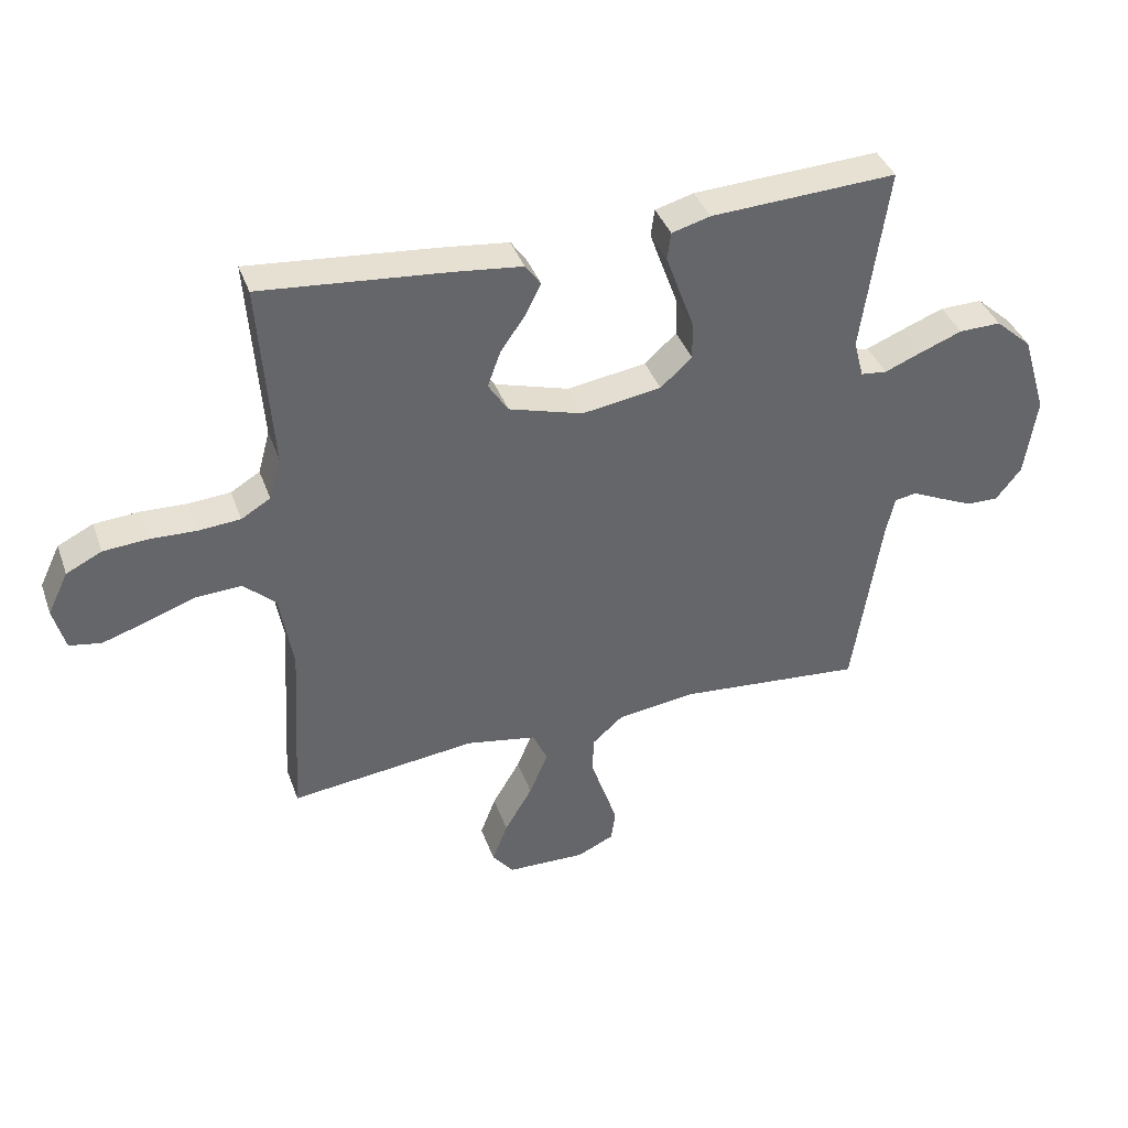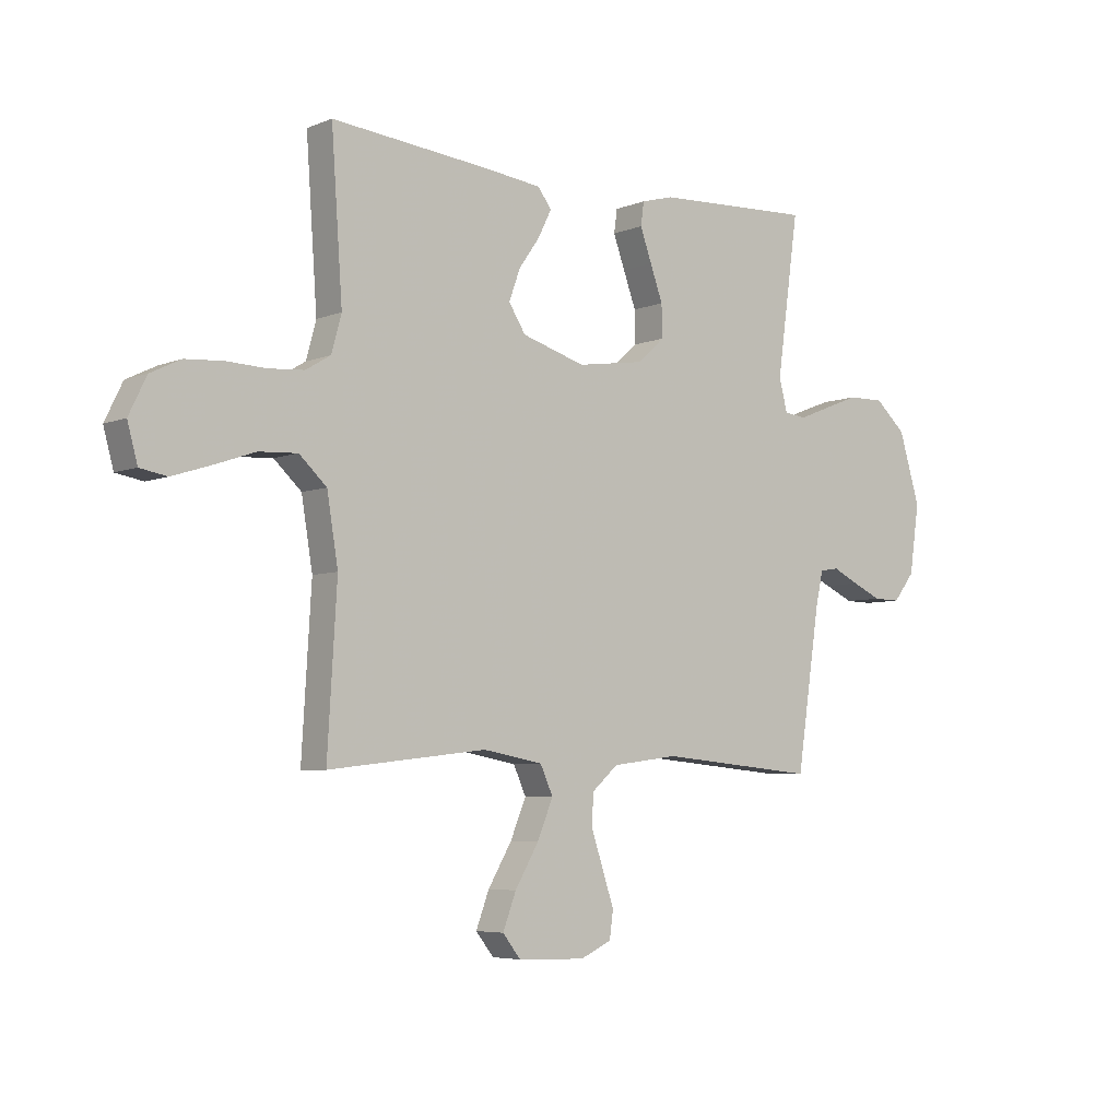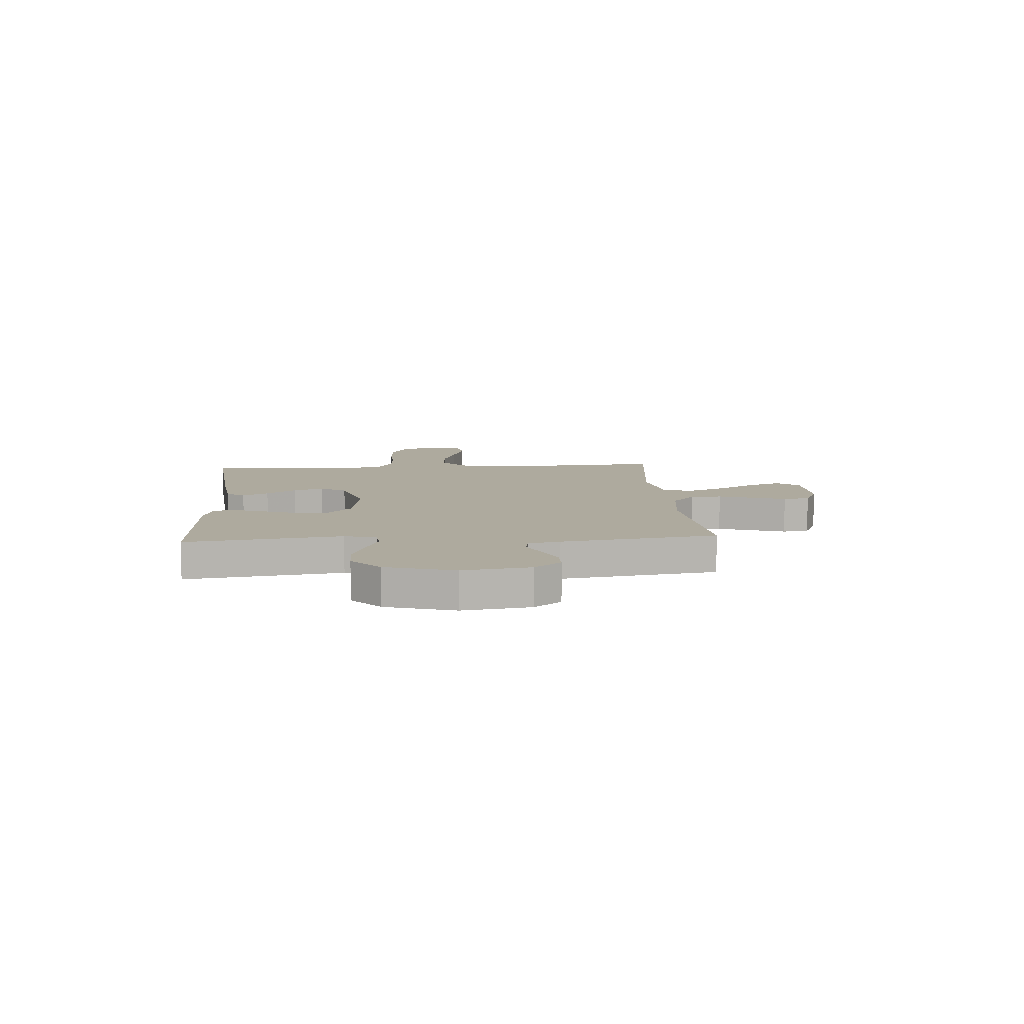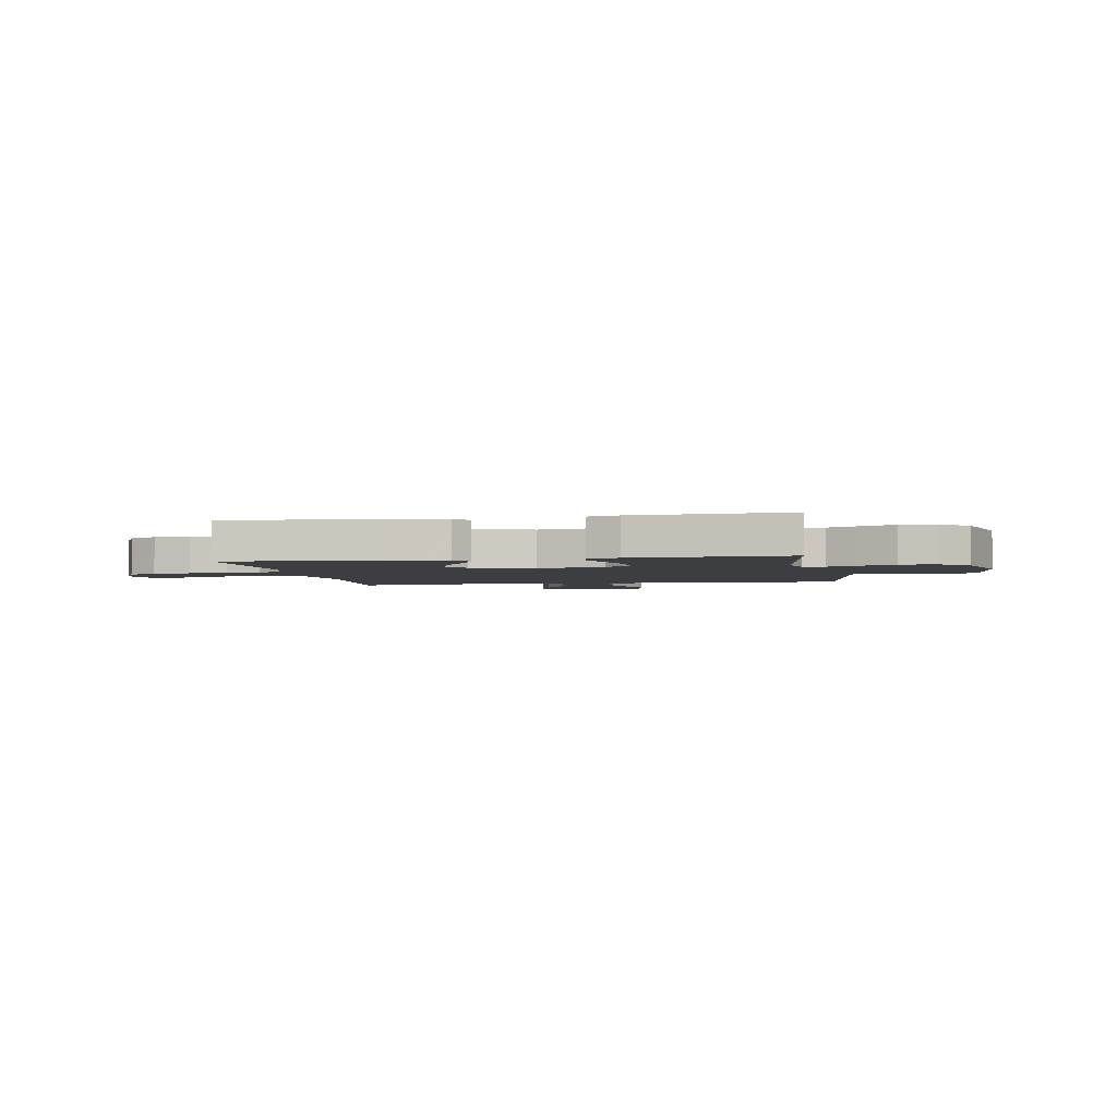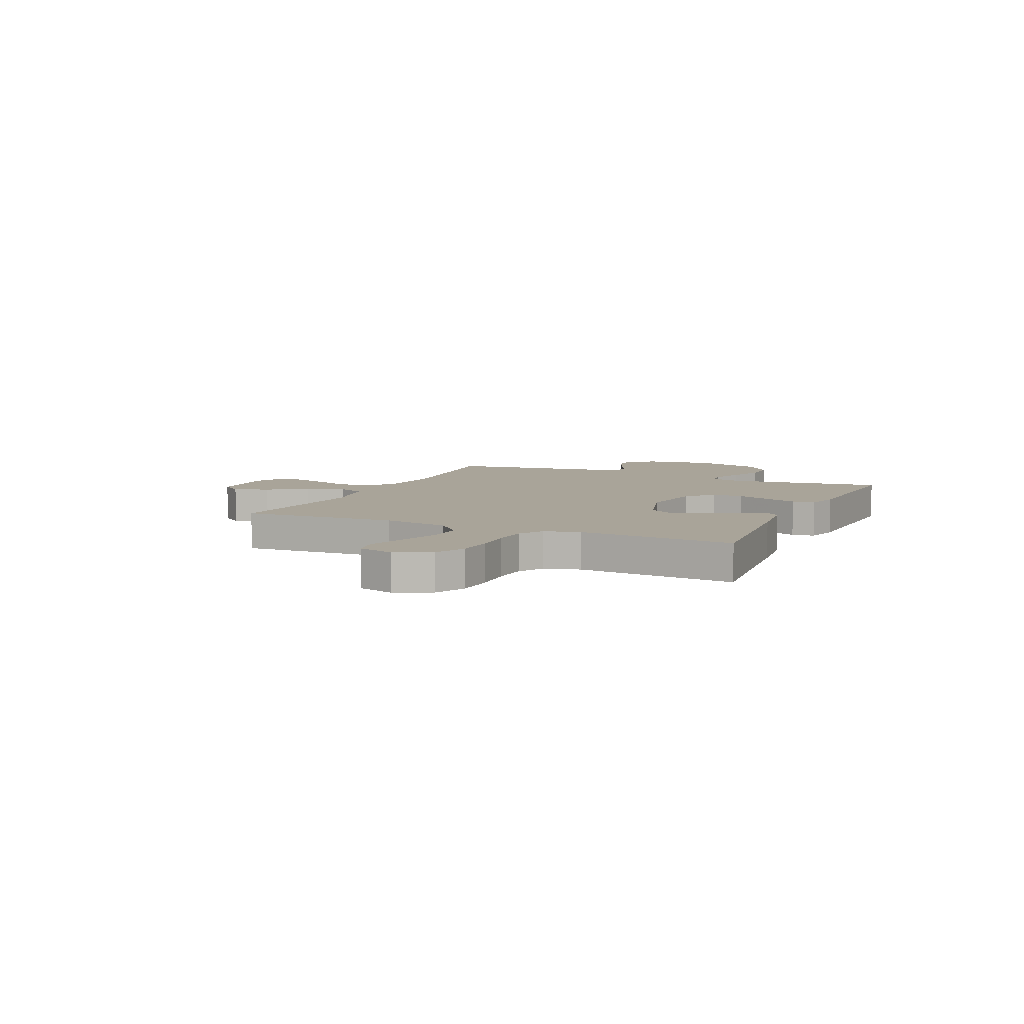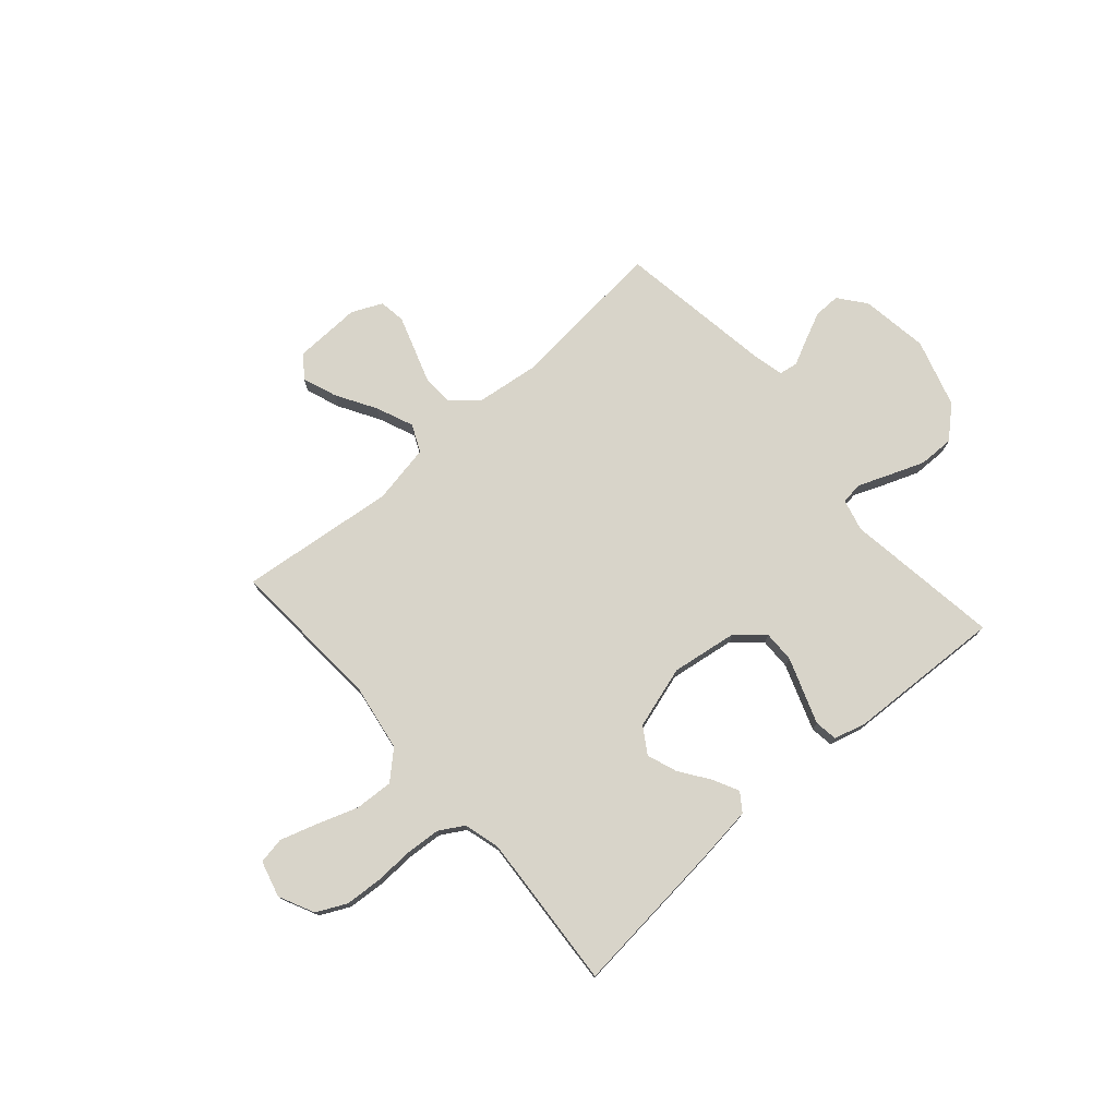
<metadata>
{"format":"obj","ext":"obj","renderer":"f3d","projection":"perspective","resolution":1024,"background":"white","views":[{"elev":39.2,"azim":-18.9,"up":"+Z"},{"elev":-5.5,"azim":-39.3,"up":"+Z"},{"elev":9.2,"azim":85.9,"up":"+Y"},{"elev":-3.1,"azim":10.2,"up":"+Y"},{"elev":7.3,"azim":-65.5,"up":"+Y"},{"elev":75.7,"azim":-41.3,"up":"+Y"}]}
</metadata>
<code>
v -0.5 0.07 -0.5
v -0.482 0.07 -0.2
v -0.503 0.07 -0.073
v -0.555 0.07 -0.025
v -0.628 0.07 -0.029
v -0.706 0.07 -0.056
v -0.778 0.07 -0.079
v -0.829 0.07 -0.07
v -0.848 0.07 0
v -0.815 0.07 0.068
v -0.758 0.07 0.096
v -0.686 0.07 0.101
v -0.612 0.07 0.098
v -0.545 0.07 0.103
v -0.498 0.07 0.131
v -0.479 0.07 0.2
v -0.5 0.07 0.5
v -0.2 0.07 0.471
v -0.091 0.07 0.458
v -0.066 0.07 0.423
v -0.091 0.07 0.373
v -0.131 0.07 0.316
v -0.152 0.07 0.258
v -0.12 0.07 0.208
v 0 0.07 0.172
v 0.128 0.07 0.191
v 0.179 0.07 0.237
v 0.178 0.07 0.298
v 0.154 0.07 0.364
v 0.132 0.07 0.425
v 0.138 0.07 0.469
v 0.2 0.07 0.486
v 0.5 0.07 0.5
v 0.458 0.07 0.2
v 0.474 0.07 0.139
v 0.516 0.07 0.134
v 0.576 0.07 0.158
v 0.644 0.07 0.184
v 0.712 0.07 0.185
v 0.771 0.07 0.132
v 0.811 0.07 0
v 0.792 0.07 -0.13
v 0.751 0.07 -0.182
v 0.7 0.07 -0.181
v 0.645 0.07 -0.156
v 0.595 0.07 -0.132
v 0.559 0.07 -0.138
v 0.545 0.07 -0.2
v 0.5 0.07 -0.5
v 0.2 0.07 -0.472
v 0.074 0.07 -0.488
v 0.024 0.07 -0.532
v 0.022 0.07 -0.592
v 0.045 0.07 -0.66
v 0.066 0.07 -0.723
v 0.059 0.07 -0.774
v 0 0.07 -0.801
v -0.128 0.07 -0.797
v -0.162 0.07 -0.754
v -0.137 0.07 -0.688
v -0.092 0.07 -0.612
v -0.062 0.07 -0.54
v -0.086 0.07 -0.487
v -0.2 0.07 -0.466
v -0.5 0 -0.5
v -0.482 0 -0.2
v -0.503 0 -0.073
v -0.555 0 -0.025
v -0.628 0 -0.029
v -0.706 0 -0.056
v -0.778 0 -0.079
v -0.829 0 -0.07
v -0.848 0 0
v -0.815 0 0.068
v -0.758 0 0.096
v -0.686 0 0.101
v -0.612 0 0.098
v -0.545 0 0.103
v -0.498 0 0.131
v -0.479 0 0.2
v -0.5 0 0.5
v -0.2 0 0.471
v -0.091 0 0.458
v -0.066 0 0.423
v -0.091 0 0.373
v -0.131 0 0.316
v -0.152 0 0.258
v -0.12 0 0.208
v 0 0 0.172
v 0.128 0 0.191
v 0.179 0 0.237
v 0.178 0 0.298
v 0.154 0 0.364
v 0.132 0 0.425
v 0.138 0 0.469
v 0.2 0 0.486
v 0.5 0 0.5
v 0.458 0 0.2
v 0.474 0 0.139
v 0.516 0 0.134
v 0.576 0 0.158
v 0.644 0 0.184
v 0.712 0 0.185
v 0.771 0 0.132
v 0.811 0 0
v 0.792 0 -0.13
v 0.751 0 -0.182
v 0.7 0 -0.181
v 0.645 0 -0.156
v 0.595 0 -0.132
v 0.559 0 -0.138
v 0.545 0 -0.2
v 0.5 0 -0.5
v 0.2 0 -0.472
v 0.074 0 -0.488
v 0.024 0 -0.532
v 0.022 0 -0.592
v 0.045 0 -0.66
v 0.066 0 -0.723
v 0.059 0 -0.774
v 0 0 -0.801
v -0.128 0 -0.797
v -0.162 0 -0.754
v -0.137 0 -0.688
v -0.092 0 -0.612
v -0.062 0 -0.54
v -0.086 0 -0.487
v -0.2 0 -0.466
f 59 60 61
f 58 59 61
f 57 58 61
f 56 57 61
f 55 56 61
f 54 55 61
f 53 54 61
f 52 53 61 62
f 51 52 62 63
f 48 49 50
f 51 63 64
f 50 51 64
f 48 50 64
f 47 48 64
f 44 45 46
f 43 44 46
f 42 43 46
f 41 42 46
f 40 41 46
f 39 40 46
f 38 39 46
f 37 38 46
f 36 37 46
f 35 36 46 47
f 32 33 34
f 31 32 34
f 30 31 34
f 29 30 34
f 28 29 34
f 27 28 34 35
f 47 64 1
f 35 47 1
f 27 35 1
f 26 27 1
f 20 21 22
f 19 20 22
f 18 19 22
f 17 18 22
f 16 17 22
f 15 16 22 23
f 14 15 23 24
f 11 12 13
f 10 11 13
f 9 10 13
f 8 9 13
f 7 8 13
f 6 7 13
f 5 6 13
f 4 5 13 14
f 14 24 25
f 4 14 25
f 3 4 25
f 26 1 2
f 2 3 25 26
f 125 124 123
f 125 123 122
f 125 122 121
f 125 121 120
f 125 120 119
f 125 119 118
f 125 118 117
f 126 125 117 116
f 127 126 116 115
f 114 113 112
f 128 127 115
f 128 115 114
f 128 114 112
f 128 112 111
f 110 109 108
f 110 108 107
f 110 107 106
f 110 106 105
f 110 105 104
f 110 104 103
f 110 103 102
f 110 102 101
f 110 101 100
f 111 110 100 99
f 98 97 96
f 98 96 95
f 98 95 94
f 98 94 93
f 98 93 92
f 99 98 92 91
f 65 128 111
f 65 111 99
f 65 99 91
f 65 91 90
f 86 85 84
f 86 84 83
f 86 83 82
f 86 82 81
f 86 81 80
f 87 86 80 79
f 88 87 79 78
f 77 76 75
f 77 75 74
f 77 74 73
f 77 73 72
f 77 72 71
f 77 71 70
f 77 70 69
f 78 77 69 68
f 89 88 78
f 89 78 68
f 89 68 67
f 66 65 90
f 90 89 67 66
f 1 65 66 2
f 2 66 67 3
f 3 67 68 4
f 4 68 69 5
f 5 69 70 6
f 6 70 71 7
f 7 71 72 8
f 8 72 73 9
f 9 73 74 10
f 10 74 75 11
f 11 75 76 12
f 12 76 77 13
f 13 77 78 14
f 14 78 79 15
f 15 79 80 16
f 16 80 81 17
f 17 81 82 18
f 18 82 83 19
f 19 83 84 20
f 20 84 85 21
f 21 85 86 22
f 22 86 87 23
f 23 87 88 24
f 24 88 89 25
f 25 89 90 26
f 26 90 91 27
f 27 91 92 28
f 28 92 93 29
f 29 93 94 30
f 30 94 95 31
f 31 95 96 32
f 32 96 97 33
f 33 97 98 34
f 34 98 99 35
f 35 99 100 36
f 36 100 101 37
f 37 101 102 38
f 38 102 103 39
f 39 103 104 40
f 40 104 105 41
f 41 105 106 42
f 42 106 107 43
f 43 107 108 44
f 44 108 109 45
f 45 109 110 46
f 46 110 111 47
f 47 111 112 48
f 48 112 113 49
f 49 113 114 50
f 50 114 115 51
f 51 115 116 52
f 52 116 117 53
f 53 117 118 54
f 54 118 119 55
f 55 119 120 56
f 56 120 121 57
f 57 121 122 58
f 58 122 123 59
f 59 123 124 60
f 60 124 125 61
f 61 125 126 62
f 62 126 127 63
f 63 127 128 64
f 64 128 65 1

</code>
